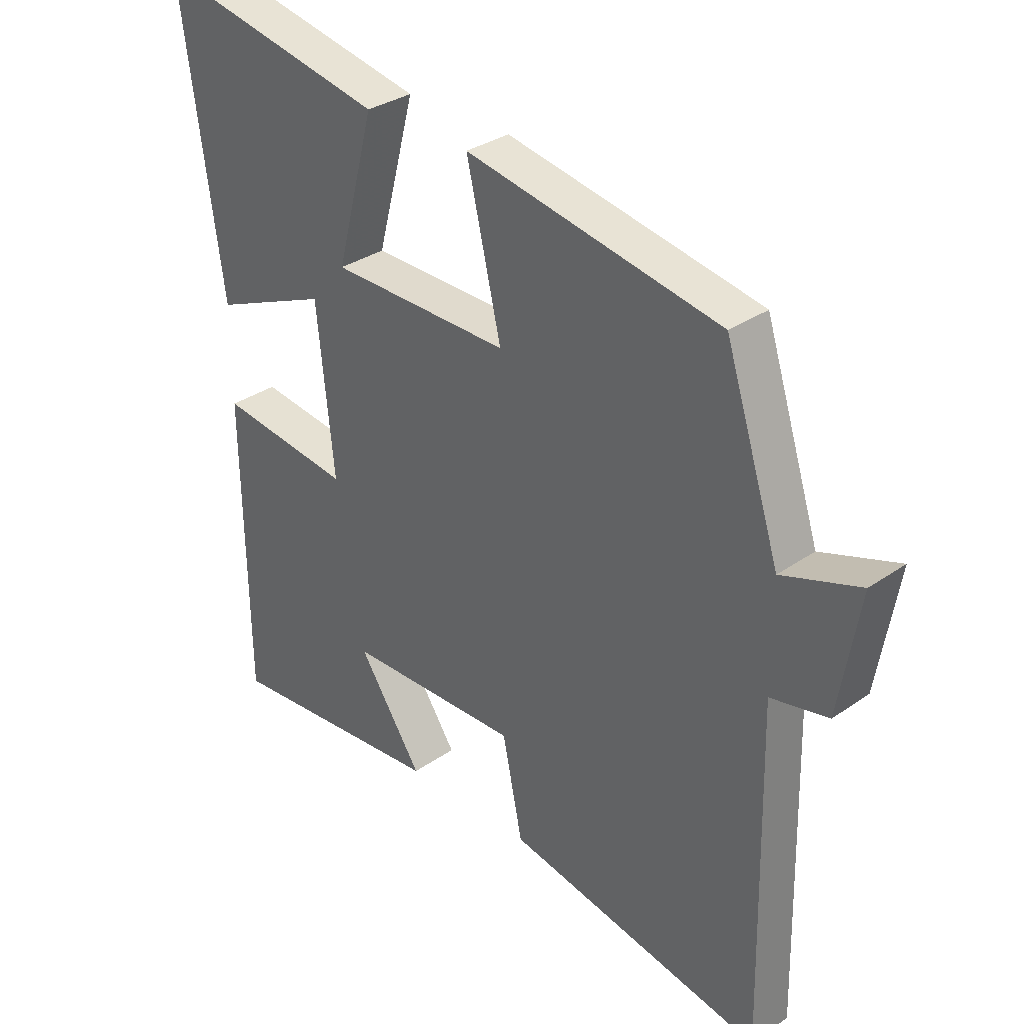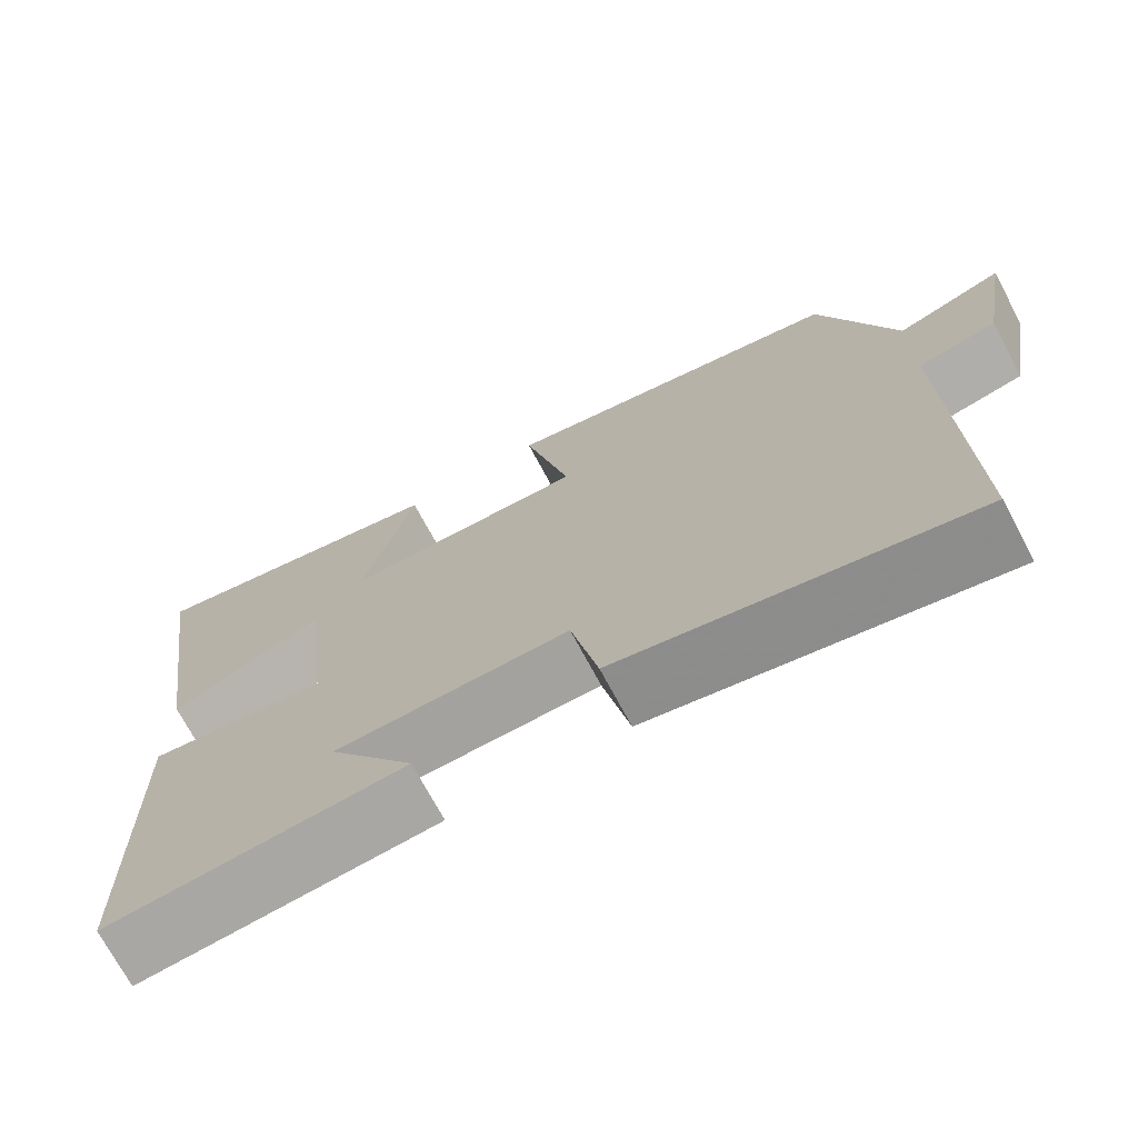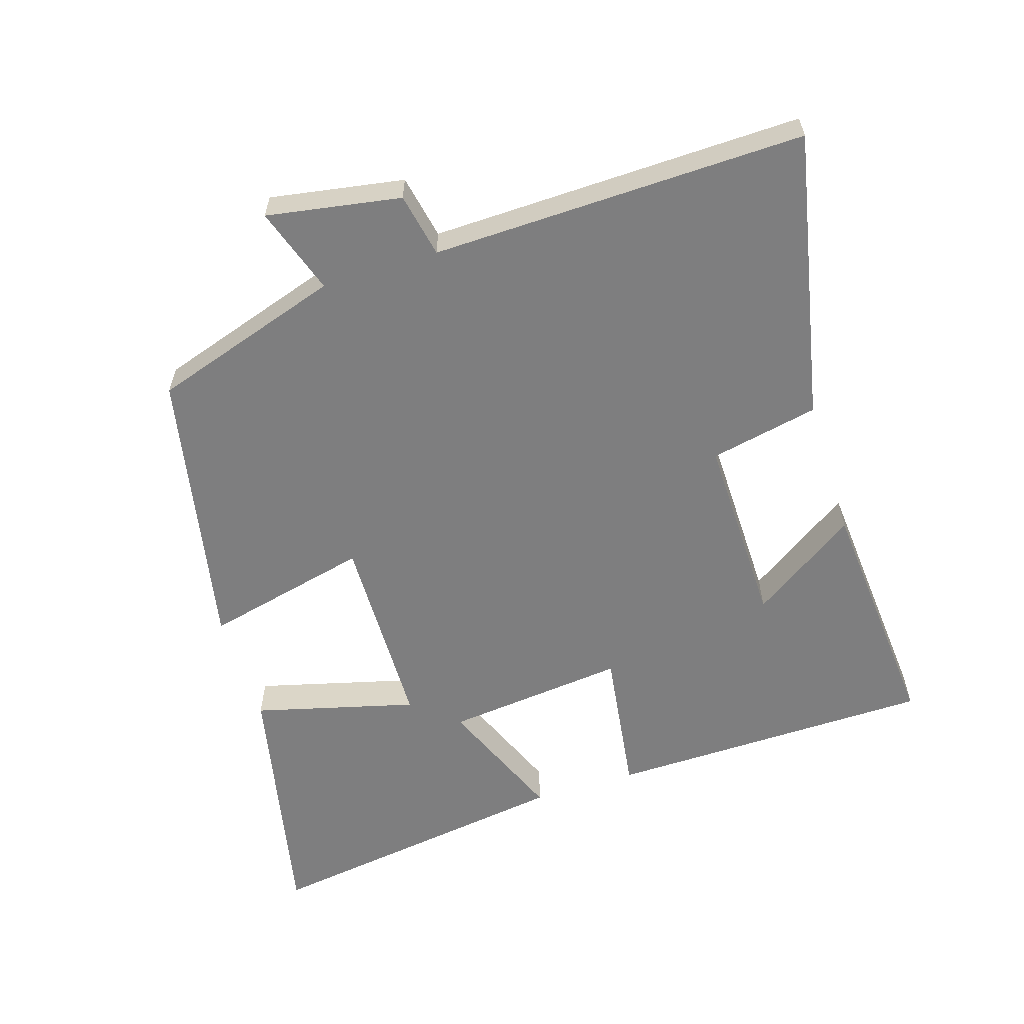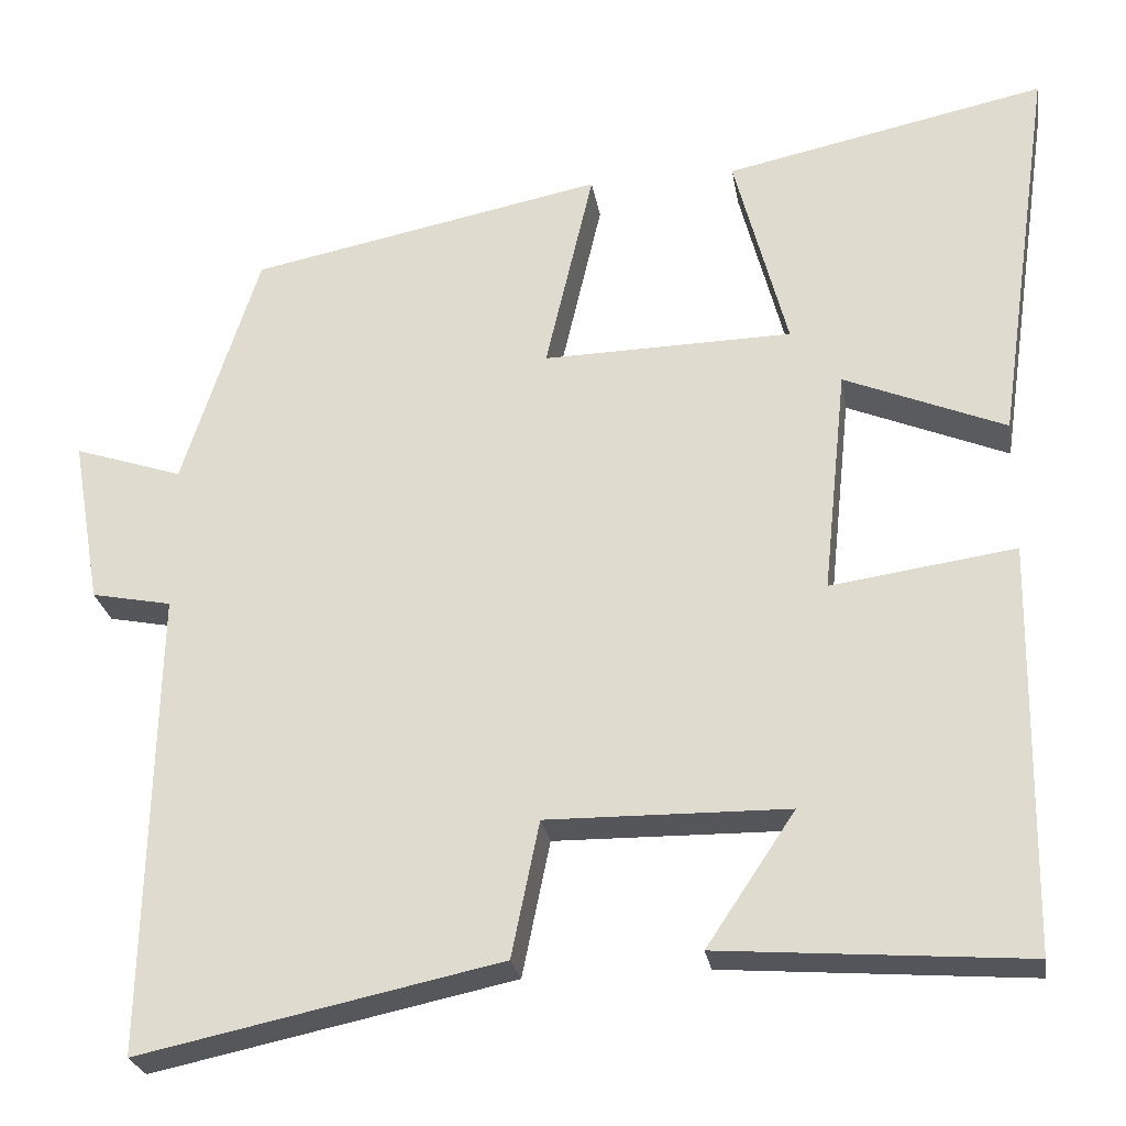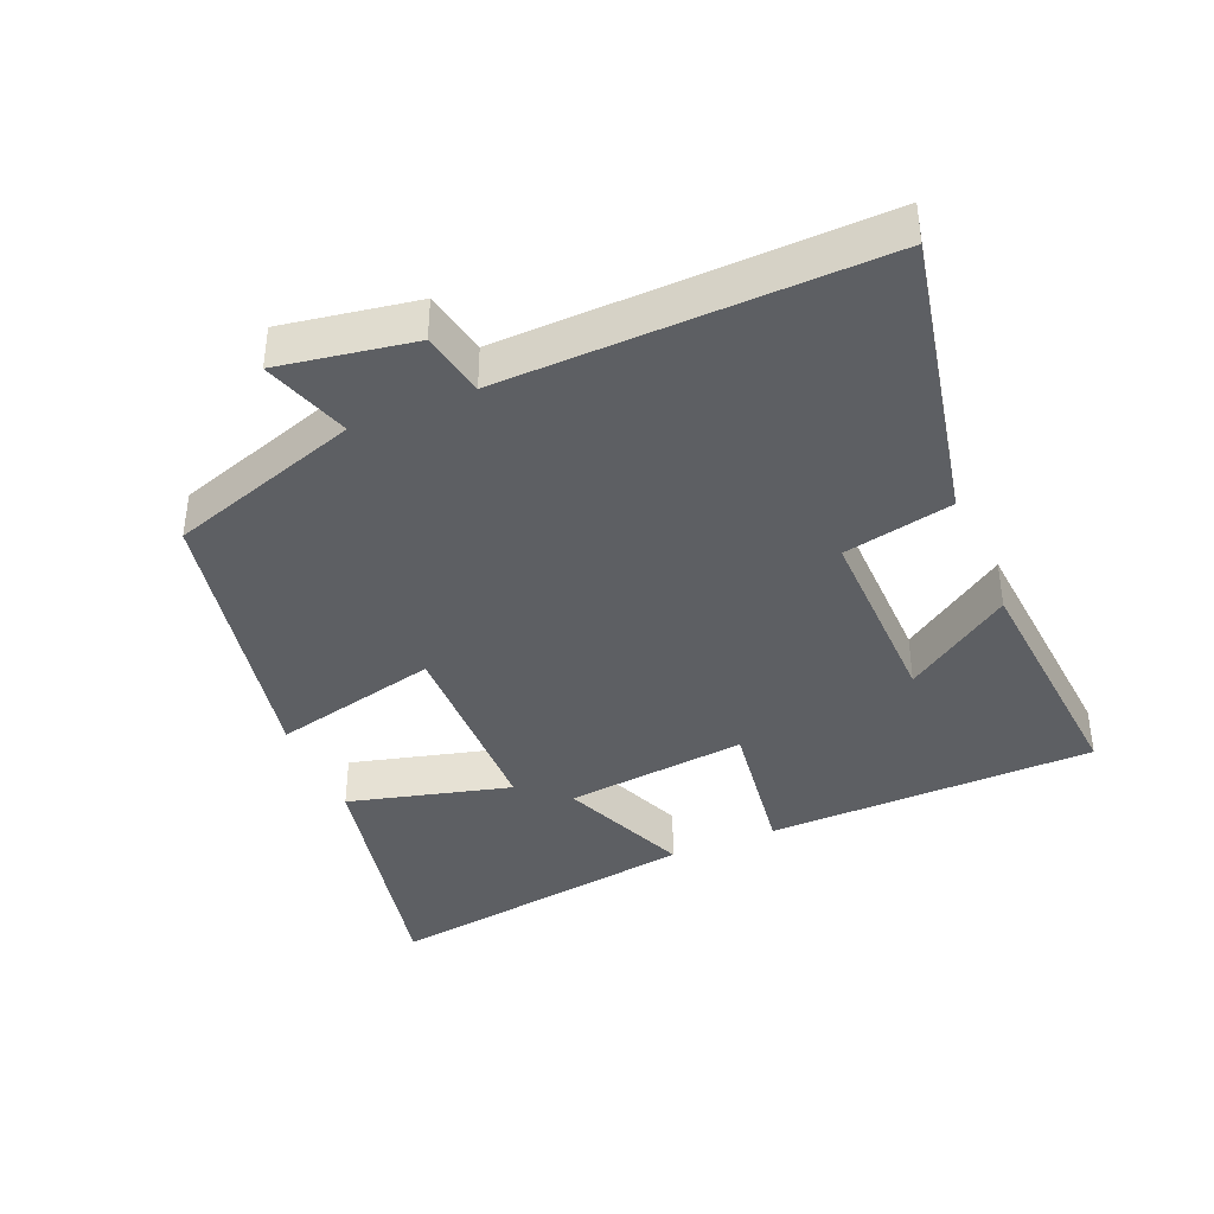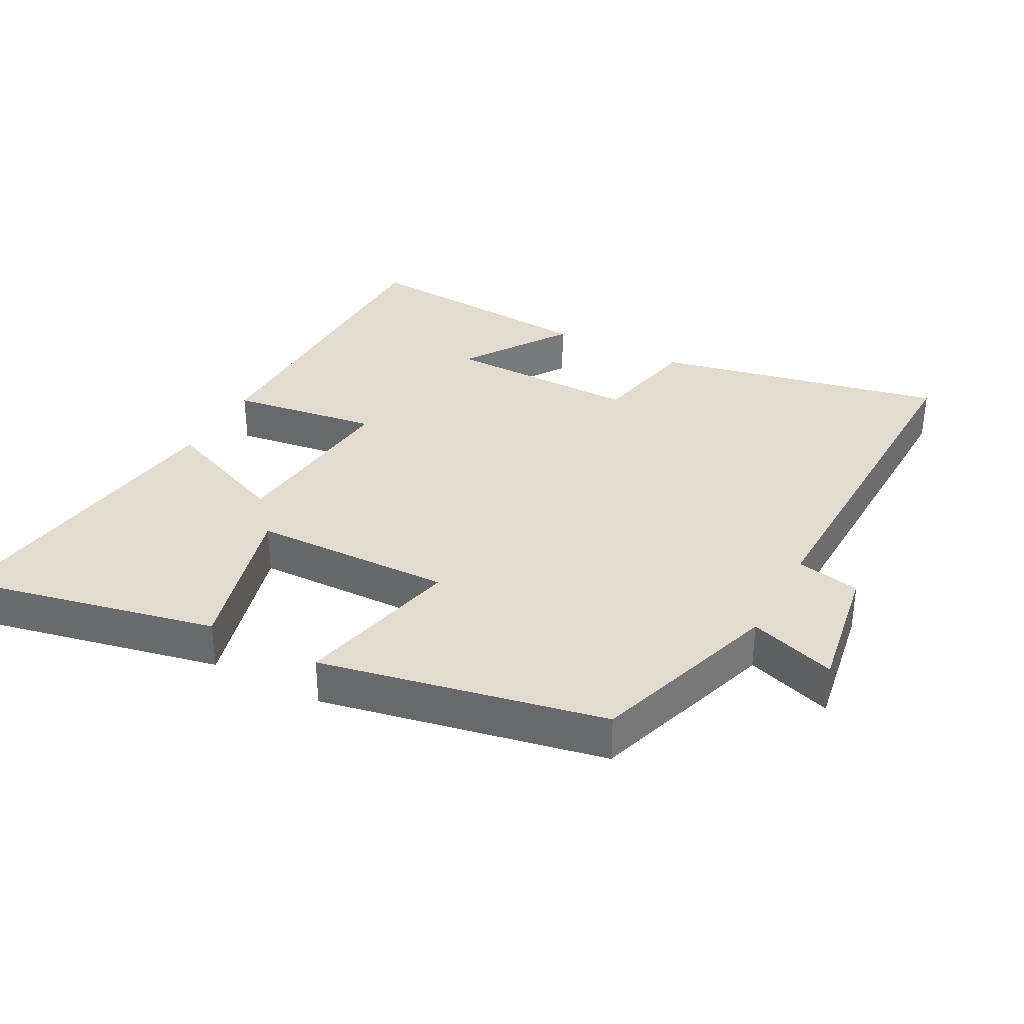
<metadata>
{"format":"obj","ext":"obj","renderer":"f3d","projection":"perspective","resolution":1024,"background":"white","views":[{"elev":32.0,"azim":45.6,"up":"+Z"},{"elev":-72.1,"azim":28.2,"up":"+Z"},{"elev":-59.5,"azim":107.6,"up":"+Y"},{"elev":-25.7,"azim":-170.7,"up":"+Z"},{"elev":-39.8,"azim":113.1,"up":"+Y"},{"elev":34.1,"azim":28.0,"up":"+Y"}]}
</metadata>
<code>
v -0.493 0.07 -0.528
v -0.5 0.07 -0.044
v -0.281 0.07 -0.075
v -0.309 0.07 0.193
v -0.5 0.07 0.114
v -0.567 0.07 0.58
v -0.187 0.07 0.5
v -0.25 0.07 0.261
v 0.046 0.07 0.255
v -0.011 0.07 0.5
v 0.409 0.07 0.417
v 0.5 0.07 0.135
v 0.629 0.07 0.178
v 0.595 0.07 -0.02
v 0.5 0.07 -0.039
v 0.512 0.07 -0.59
v 0.084 0.07 -0.5
v 0.051 0.07 -0.339
v -0.235 0.07 -0.343
v -0.13 0.07 -0.5
v -0.493 0 -0.528
v -0.5 0 -0.044
v -0.281 0 -0.075
v -0.309 0 0.193
v -0.5 0 0.114
v -0.567 0 0.58
v -0.187 0 0.5
v -0.25 0 0.261
v 0.046 0 0.255
v -0.011 0 0.5
v 0.409 0 0.417
v 0.5 0 0.135
v 0.629 0 0.178
v 0.595 0 -0.02
v 0.5 0 -0.039
v 0.512 0 -0.59
v 0.084 0 -0.5
v 0.051 0 -0.339
v -0.235 0 -0.343
v -0.13 0 -0.5
f 19 20 1 2
f 18 19 2 3
f 15 16 17 18
f 15 18 3 4
f 12 13 14 15
f 12 15 4
f 9 10 11 12
f 8 9 12 4
f 6 7 8
f 4 5 6 8
f 22 21 40 39
f 23 22 39 38
f 38 37 36 35
f 24 23 38 35
f 35 34 33 32
f 24 35 32
f 32 31 30 29
f 24 32 29 28
f 28 27 26
f 28 26 25 24
f 1 21 22 2
f 2 22 23 3
f 3 23 24 4
f 4 24 25 5
f 5 25 26 6
f 6 26 27 7
f 7 27 28 8
f 8 28 29 9
f 9 29 30 10
f 10 30 31 11
f 11 31 32 12
f 12 32 33 13
f 13 33 34 14
f 14 34 35 15
f 15 35 36 16
f 16 36 37 17
f 17 37 38 18
f 18 38 39 19
f 19 39 40 20
f 20 40 21 1

</code>
